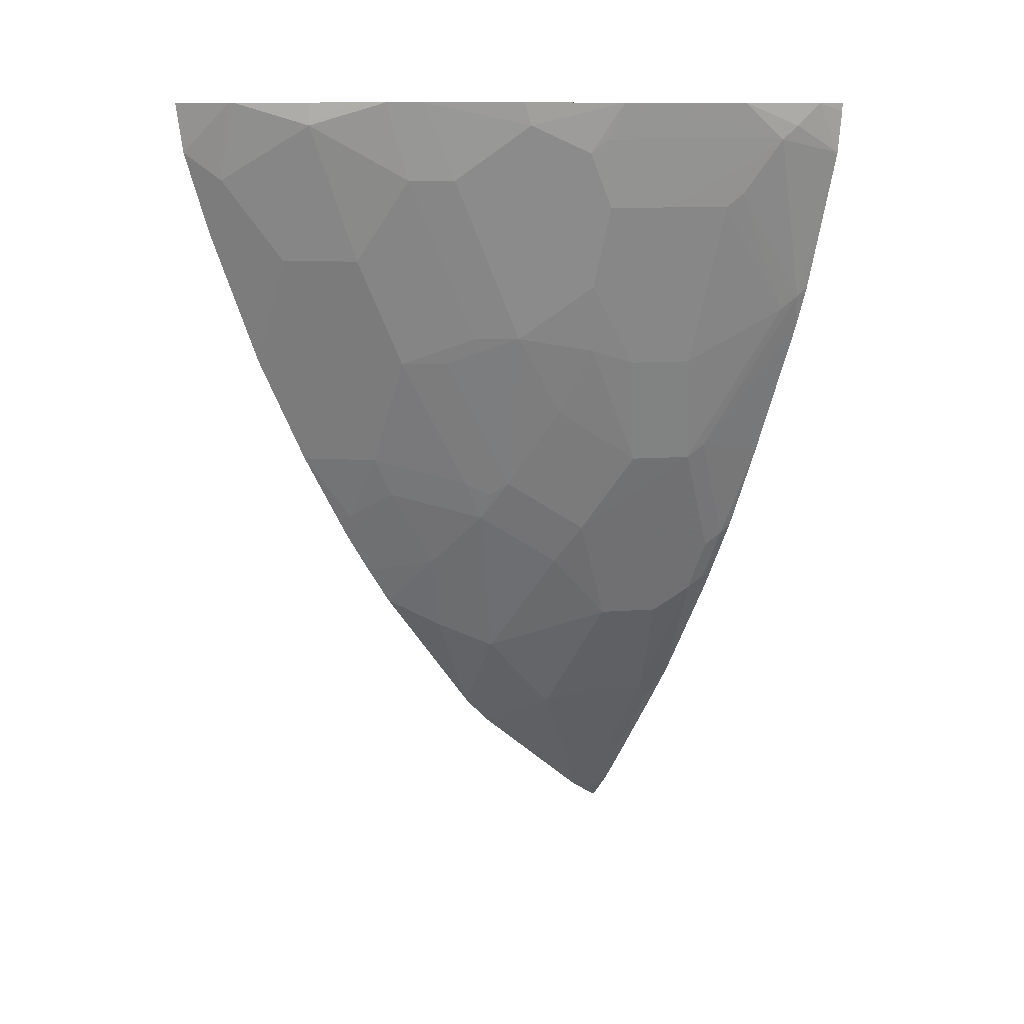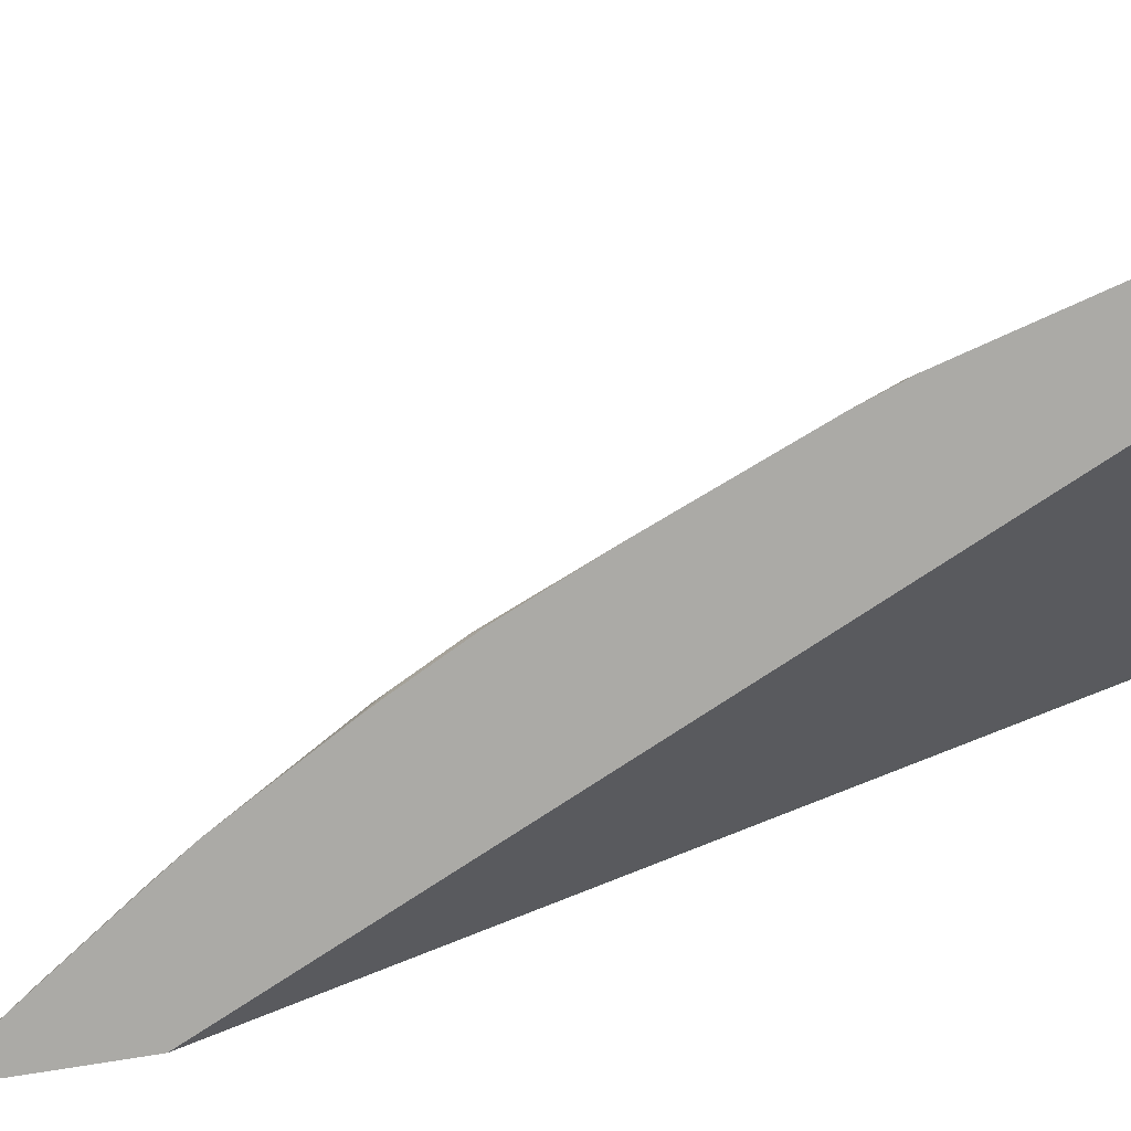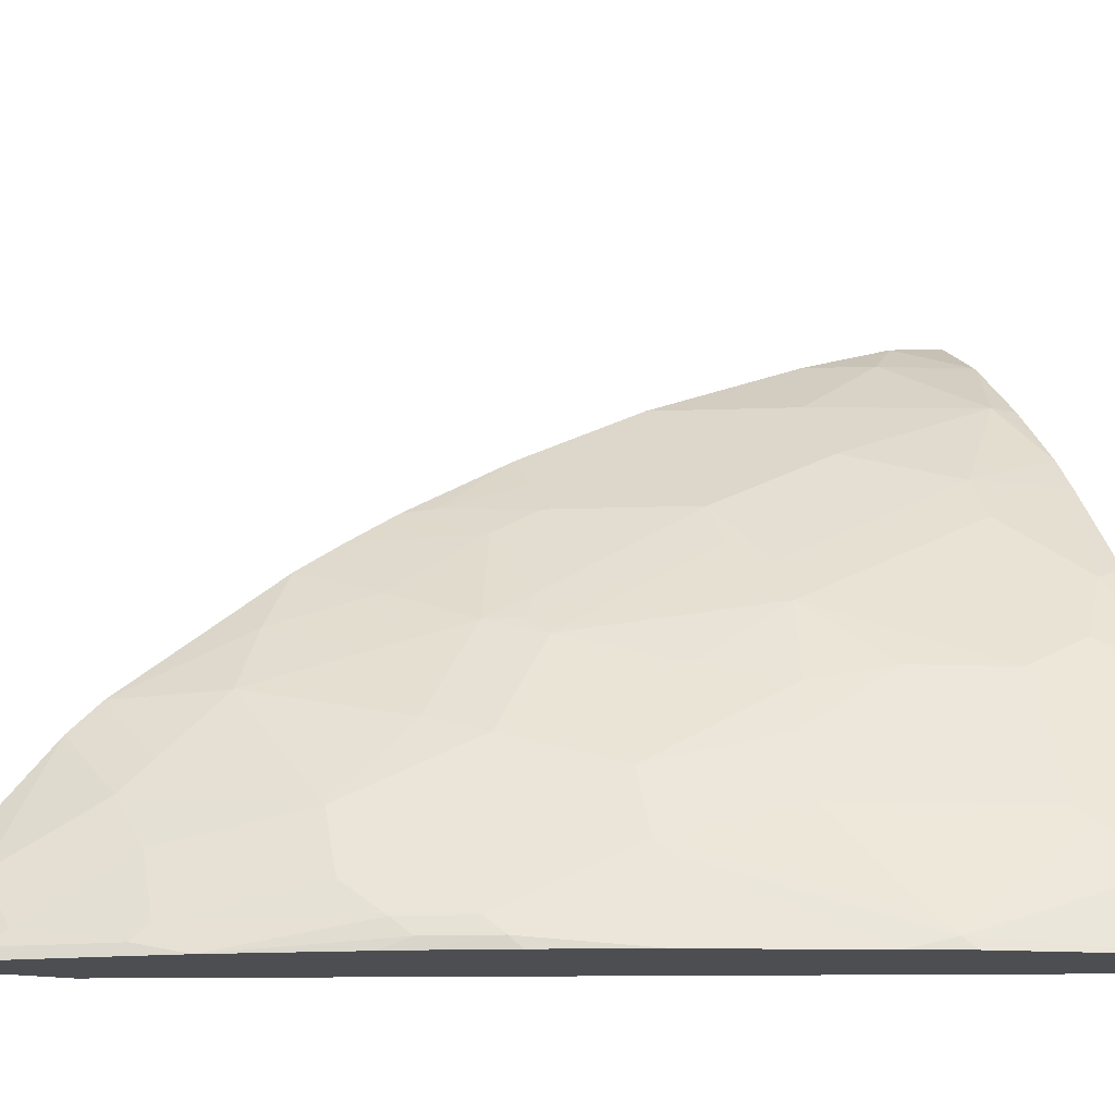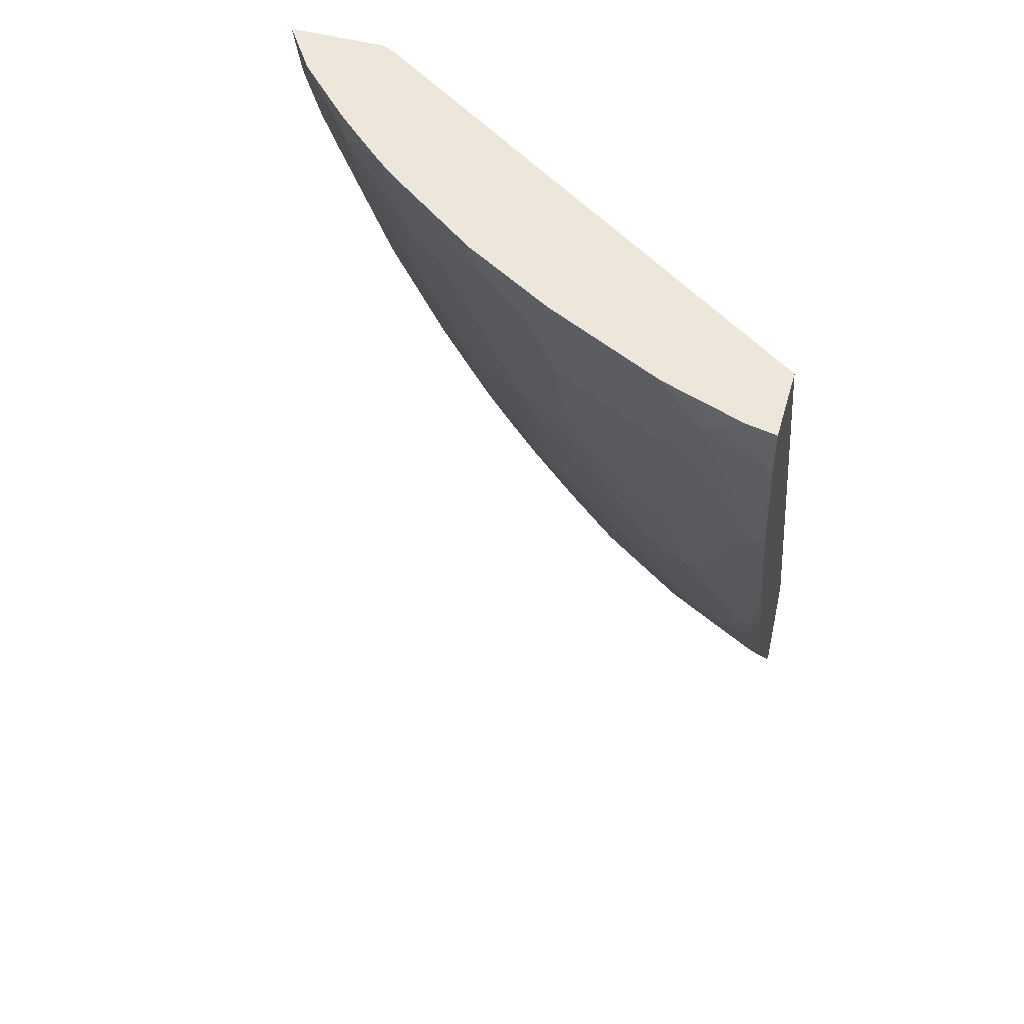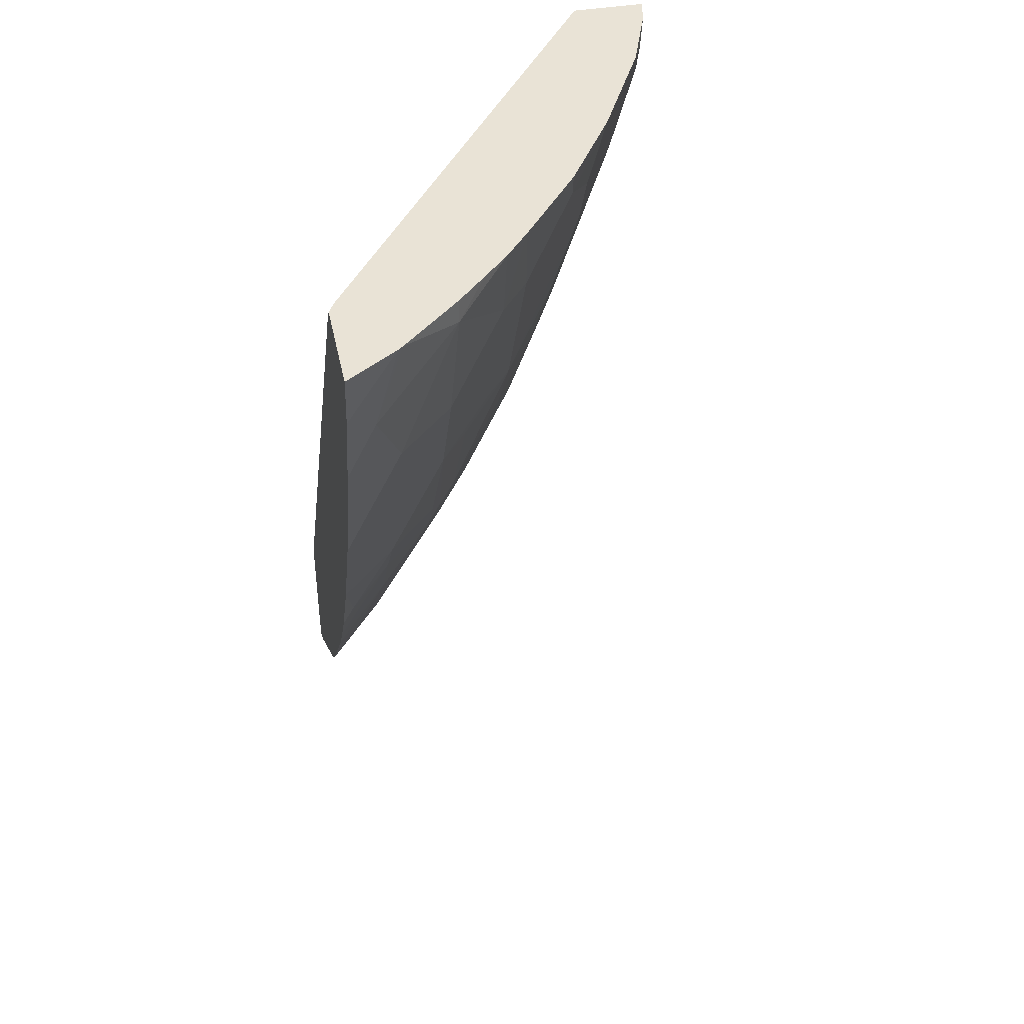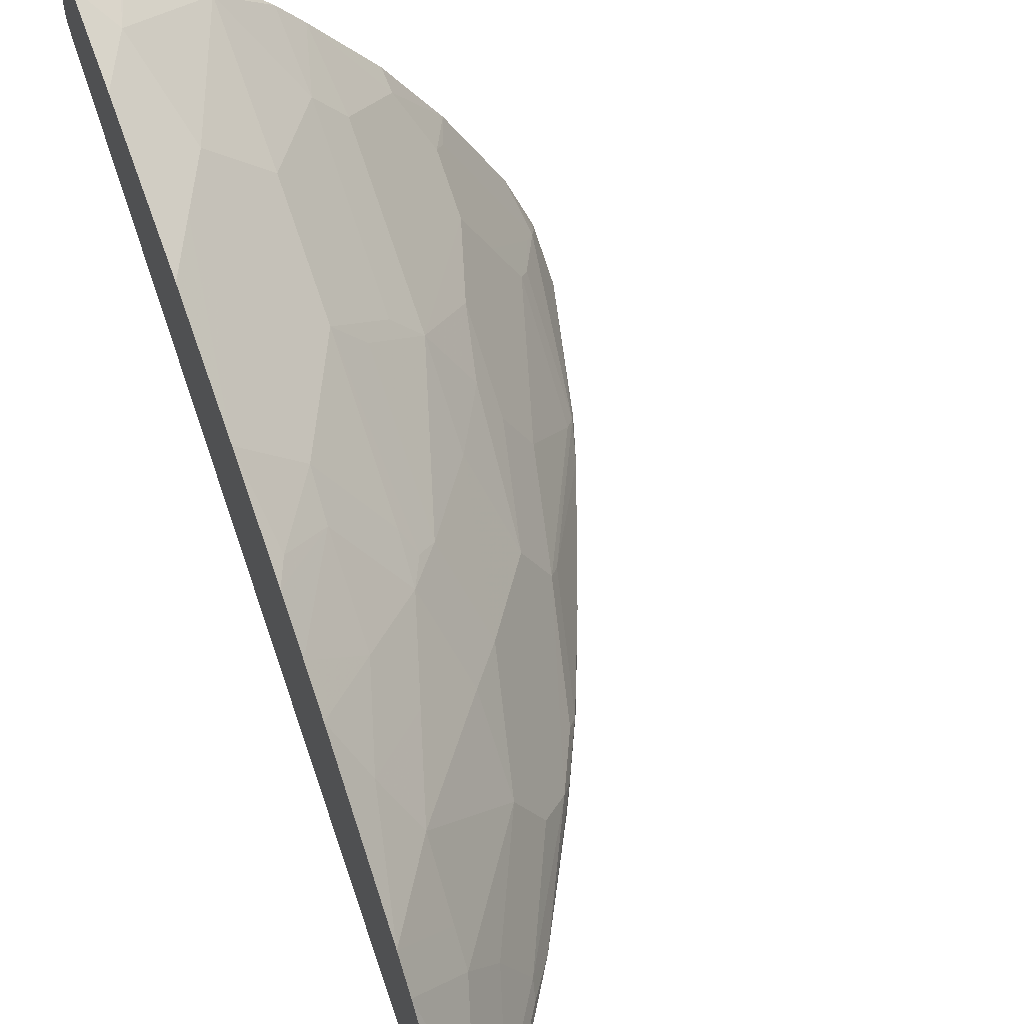
<metadata>
{"format":"obj","ext":"obj","renderer":"f3d","projection":"perspective","resolution":1024,"background":"white","views":[{"elev":10.9,"azim":52.2,"up":"+Y"},{"elev":-75.8,"azim":99.3,"up":"+Z"},{"elev":-16.5,"azim":67.4,"up":"+Z"},{"elev":51.0,"azim":106.1,"up":"+Y"},{"elev":42.2,"azim":-11.6,"up":"+Y"},{"elev":58.4,"azim":-21.6,"up":"+Z"}]}
</metadata>
<code>
v 0.4845 0.2272 0.6133
v 0.5161 0.2272 0.5918
v 0.4845 0.2272 0.5518
v 0.4845 0.1951 0.6083
v 0.5188 0.2272 0.5897
v 0.5021 0.1772 0.5907
v 0.4845 0.2217 0.5463
v 0.4882 0.2272 0.5445
v 0.4845 0.1419 0.5906
v 0.5553 0.2272 0.5553
v 0.5553 0.2126 0.5553
v 0.5021 0.08858 0.5553
v 0.5198 0.124 0.5553
v 0.4845 -0.2274 0.2509
v 0.6896 0.2272 0.2509
v 0.4845 0.05333 0.5552
v 0.5731 0.2272 0.5365
v 0.5897 0.2272 0.5187
v 0.5553 0.124 0.5198
v 0.5907 0.1772 0.5021
v 0.4845 -0.01757 0.5198
v 0.5021 0.05311 0.5375
v 0.5376 0.05311 0.5021
v 0.5553 0.08858 0.5021
v 0.4845 -0.3219 0.2509
v 0.7356 0.2272 0.2509
v 0.6052 0.2272 0.4994
v 0.6092 0.1772 0.4785
v 0.5907 0.1063 0.4667
v 0.6092 0.07085 0.4253
v 0.4845 -0.0776 0.4852
v 0.4918 -0.06201 0.4873
v 0.5021 -0.01773 0.5021
v 0.5553 0.05311 0.4844
v 0.4994 -0.304 0.2509
v 0.4918 -0.3101 0.257
v 0.4845 -0.3149 0.2618
v 0.732 0.2272 0.269
v 0.7352 0.222 0.2509
v 0.6446 0.2126 0.443
v 0.644 0.2272 0.4479
v 0.6623 0.1949 0.4076
v 0.5907 0.07085 0.4489
v 0.6335 0.06198 0.381
v 0.6446 0.1063 0.3899
v 0.6623 0.1595 0.3899
v 0.5738 0.05311 0.4607
v 0.5738 -0.03546 0.4076
v 0.6092 0.01769 0.3899
v 0.5184 -0.04433 0.4696
v 0.4845 -0.1061 0.4666
v 0.5198 -0.01773 0.4844
v 0.5553 -0.03546 0.4312
v 0.5627 -0.04433 0.4165
v 0.5153 -0.2807 0.2509
v 0.5184 -0.2746 0.257
v 0.5206 -0.2658 0.2659
v 0.4845 -0.308 0.2726
v 0.5007 -0.2746 0.2924
v 0.7143 0.2272 0.319
v 0.7266 0.2126 0.2836
v 0.7322 0.1949 0.2509
v 0.6778 0.2272 0.392
v 0.669 0.2038 0.3988
v 0.6446 0.05311 0.3545
v 0.6269 -0.01773 0.3367
v 0.6801 0.1595 0.3545
v 0.6623 0.05311 0.319
v 0.5538 -0.06201 0.4165
v 0.5716 -0.09743 0.3633
v 0.5915 -0.07088 0.3545
v 0.5184 -0.09743 0.4342
v 0.4845 -0.1308 0.4497
v 0.5508 -0.2276 0.2509
v 0.5538 -0.2215 0.257
v 0.5184 -0.2215 0.3279
v 0.556 -0.2126 0.2659
v 0.5383 -0.2126 0.3013
v 0.4845 -0.2371 0.3612
v 0.7132 0.2272 0.3211
v 0.7221 0.2038 0.2924
v 0.7044 0.09745 0.257
v 0.7075 0.1035 0.2509
v 0.6966 0.2272 0.3545
v 0.7155 0.1949 0.3013
v 0.6446 -0.01773 0.3013
v 0.6978 0.1595 0.319
v 0.7044 0.1683 0.3102
v 0.6978 0.08858 0.2659
v 0.5361 -0.1152 0.3988
v 0.5184 -0.1683 0.381
v 0.5738 -0.1418 0.319
v 0.5915 -0.1418 0.2836
v 0.6092 -0.124 0.2659
v 0.5007 -0.1506 0.4165
v 0.4845 -0.2194 0.3789
v 0.5703 -0.1977 0.2509
v 0.5184 -0.2038 0.3456
v 0.6513 -0.008912 0.2924
v 0.6971 0.07364 0.2509
v 0.6269 -0.08856 0.2659
v 0.6158 -0.1152 0.257
v 0.6335 -0.0797 0.257
v 0.6086 -0.129 0.2509
v 0.6616 -0.01499 0.2509
v 0.6148 -0.1172 0.2509
v 0.6366 -0.07362 0.2509
v 0.6189 -0.1091 0.2509
f 65 66 68
f 50 69 53
f 51 73 72
f 53 69 54
f 55 74 56
f 56 74 75
f 56 75 57
f 57 76 59
f 57 75 77
f 57 77 78
f 57 78 76
f 59 76 79
f 66 71 86
f 60 80 81
f 60 81 61
f 61 81 62
f 62 82 83
f 63 64 81
f 63 81 84
f 64 67 85
f 50 72 69
f 64 85 81
f 58 59 79
f 62 81 82
f 44 66 65
f 50 53 52
f 35 57 36
f 36 58 37
f 66 86 68
f 36 57 59
f 36 59 58
f 38 61 62
f 38 62 39
f 40 63 41
f 40 42 63
f 42 46 64
f 42 64 63
f 44 65 45
f 44 49 66
f 45 65 46
f 46 67 64
f 46 65 68
f 46 68 67
f 47 54 48
f 48 54 69
f 48 69 70
f 48 70 71
f 48 71 49
f 49 71 66
f 50 51 72
f 67 87 88
f 81 85 88
f 67 68 87
f 82 100 83
f 82 88 89
f 86 94 101
f 86 101 99
f 86 99 89
f 87 89 88
f 90 95 91
f 91 96 98
f 91 98 92
f 91 95 96
f 94 97 102
f 94 102 103
f 94 103 101
f 97 104 102
f 99 101 103
f 99 103 105
f 99 105 100
f 102 104 106
f 102 106 103
f 103 107 105
f 103 106 108
f 35 56 57
f 103 108 107
f 82 99 100
f 67 88 85
f 82 89 99
f 80 84 81
f 68 89 87
f 68 86 89
f 69 72 95
f 69 95 90
f 69 90 70
f 70 90 91
f 70 91 92
f 70 92 71
f 71 92 93
f 71 93 94
f 71 94 86
f 72 73 95
f 73 96 95
f 74 97 75
f 75 97 77
f 76 78 92
f 76 92 98
f 76 98 96
f 76 96 79
f 77 97 94
f 77 94 93
f 77 93 92
f 77 92 78
f 81 88 82
f 35 55 56
f 38 60 61
f 34 53 54
f 1 16 9
f 1 9 4
f 1 4 2
f 2 4 6
f 2 6 5
f 3 8 7
f 4 9 6
f 5 6 11
f 5 11 10
f 6 9 12
f 6 12 13
f 6 13 11
f 7 8 14
f 8 15 14
f 9 16 12
f 10 11 17
f 11 18 17
f 11 13 19
f 11 19 20
f 11 20 18
f 12 16 21
f 12 21 22
f 12 22 13
f 1 21 16
f 13 22 23
f 1 31 21
f 1 73 51
f 34 54 47
f 1 2 5
f 1 5 10
f 1 10 17
f 1 17 18
f 1 18 27
f 1 27 41
f 1 41 63
f 1 63 84
f 1 84 80
f 1 80 60
f 1 60 38
f 1 38 26
f 1 26 15
f 1 15 8
f 1 8 3
f 1 3 7
f 1 7 14
f 1 14 25
f 1 25 37
f 1 37 58
f 1 58 79
f 1 96 73
f 1 51 31
f 13 23 24
f 1 79 96
f 14 15 26
f 24 34 43
f 24 43 29
f 25 35 36
f 25 36 37
f 26 38 39
f 27 40 41
f 27 28 40
f 28 42 40
f 28 30 42
f 29 43 30
f 30 44 45
f 30 46 42
f 30 43 34
f 30 34 47
f 30 47 48
f 30 48 49
f 30 49 44
f 31 50 32
f 31 51 50
f 32 50 52
f 32 52 33
f 13 24 19
f 34 52 53
f 23 52 34
f 23 33 52
f 30 45 46
f 22 33 23
f 14 26 39
f 14 39 62
f 23 34 24
f 14 62 83
f 14 83 100
f 14 100 105
f 14 105 107
f 14 108 106
f 14 106 104
f 14 104 97
f 14 97 74
f 14 74 55
f 14 107 108
f 14 55 35
f 14 35 25
f 18 20 27
f 19 24 20
f 20 28 27
f 20 24 29
f 20 29 30
f 20 30 28
f 21 31 32
f 21 33 22
f 21 32 33

</code>
